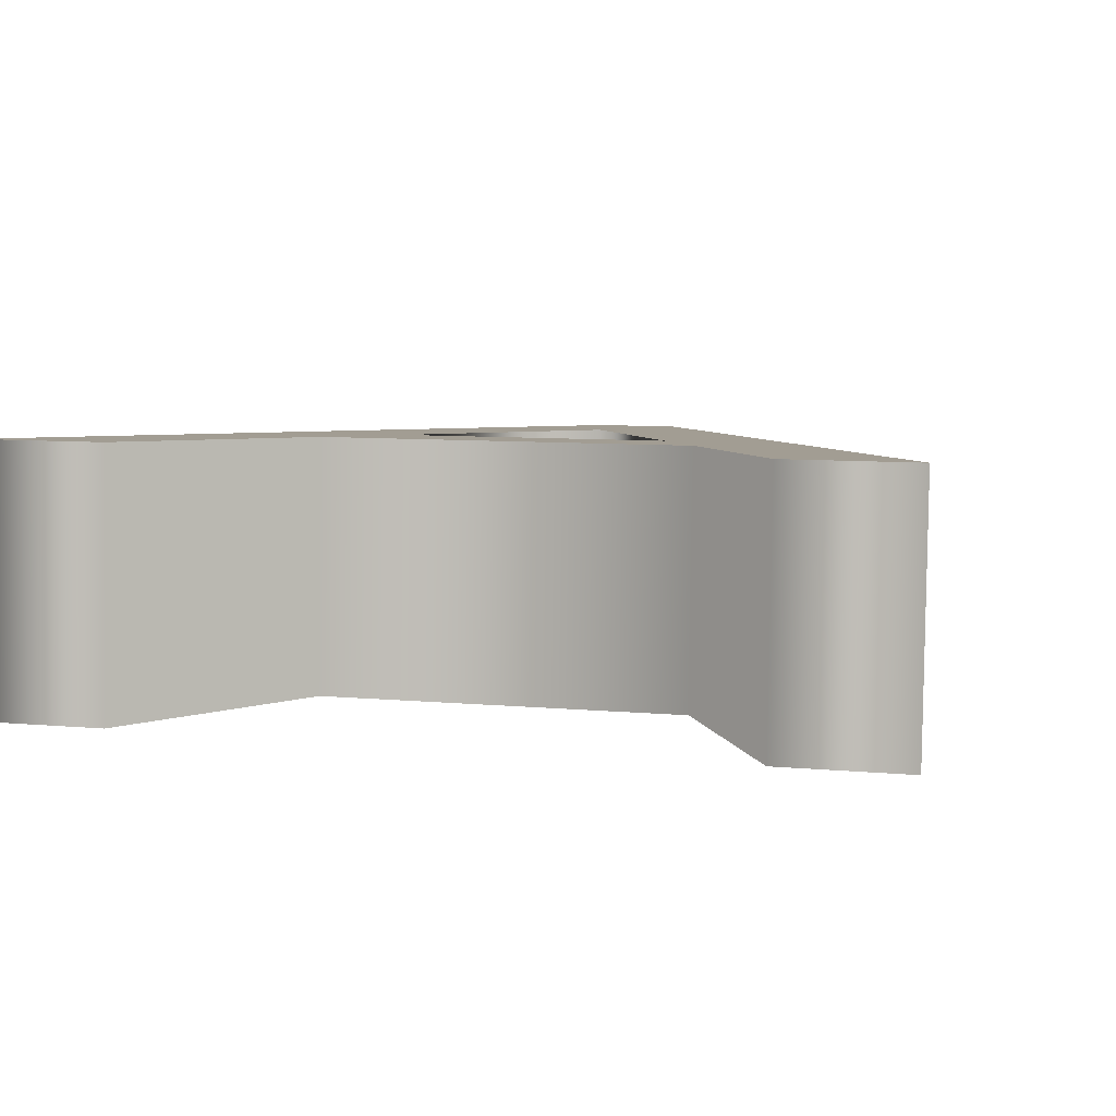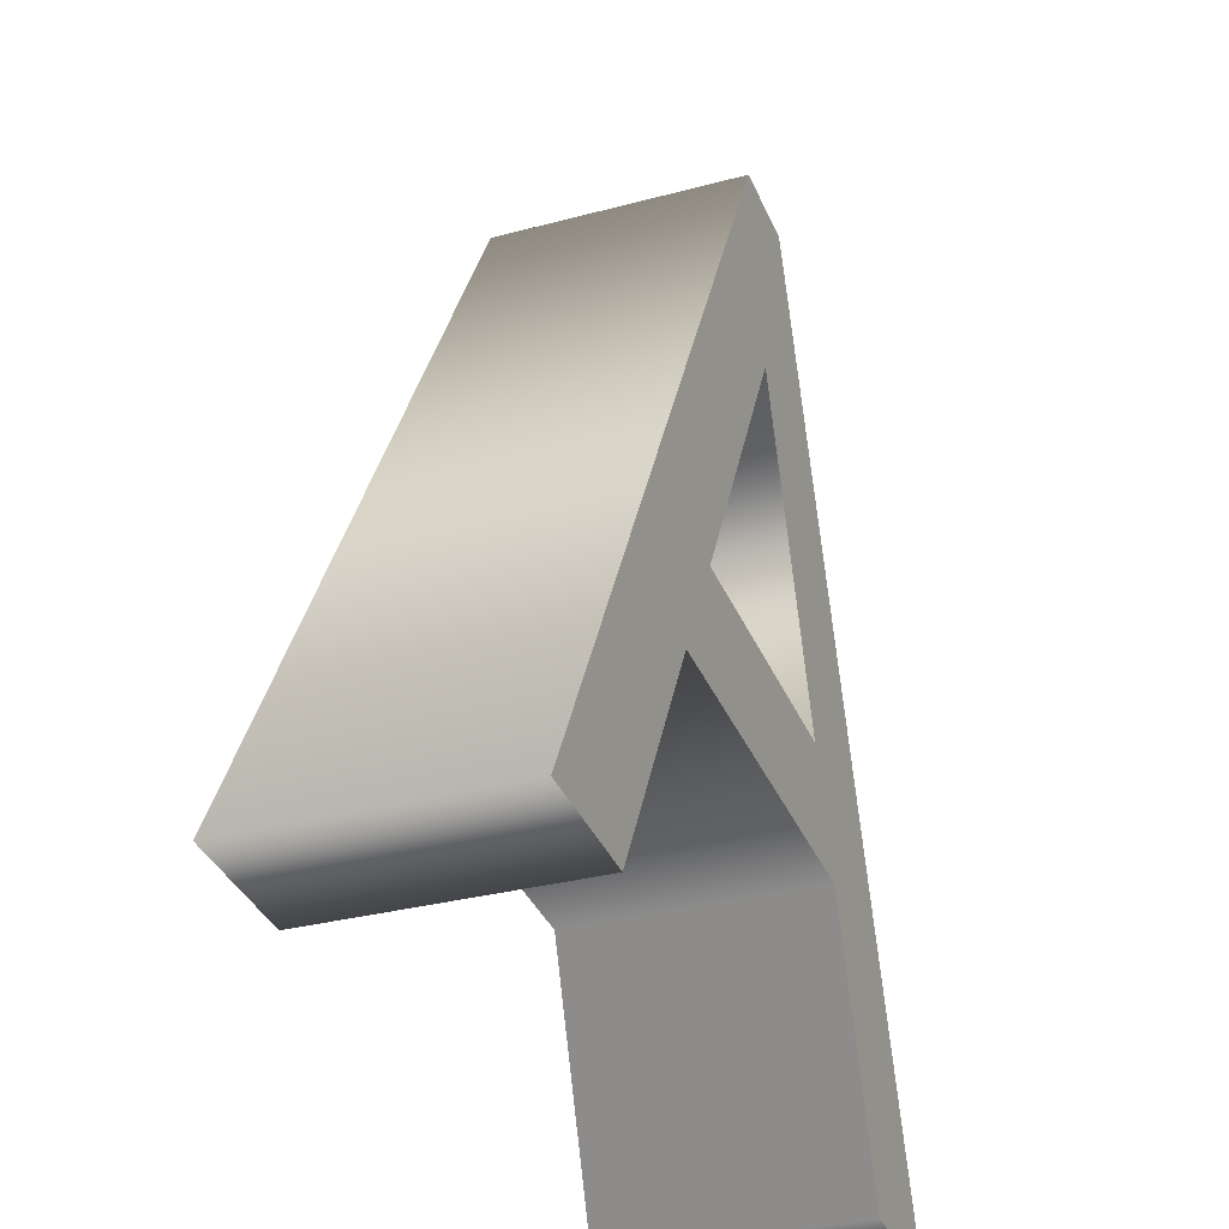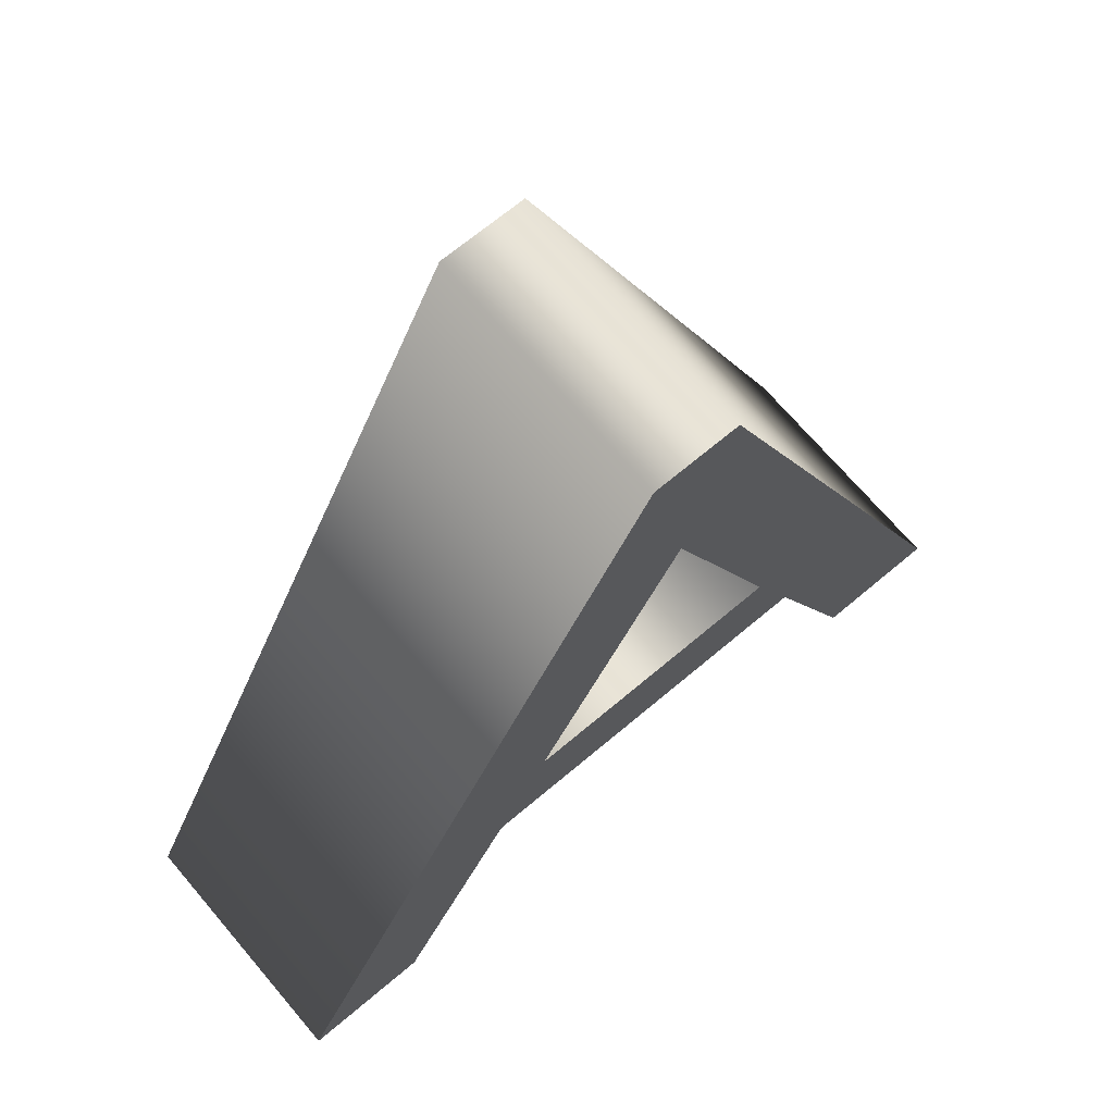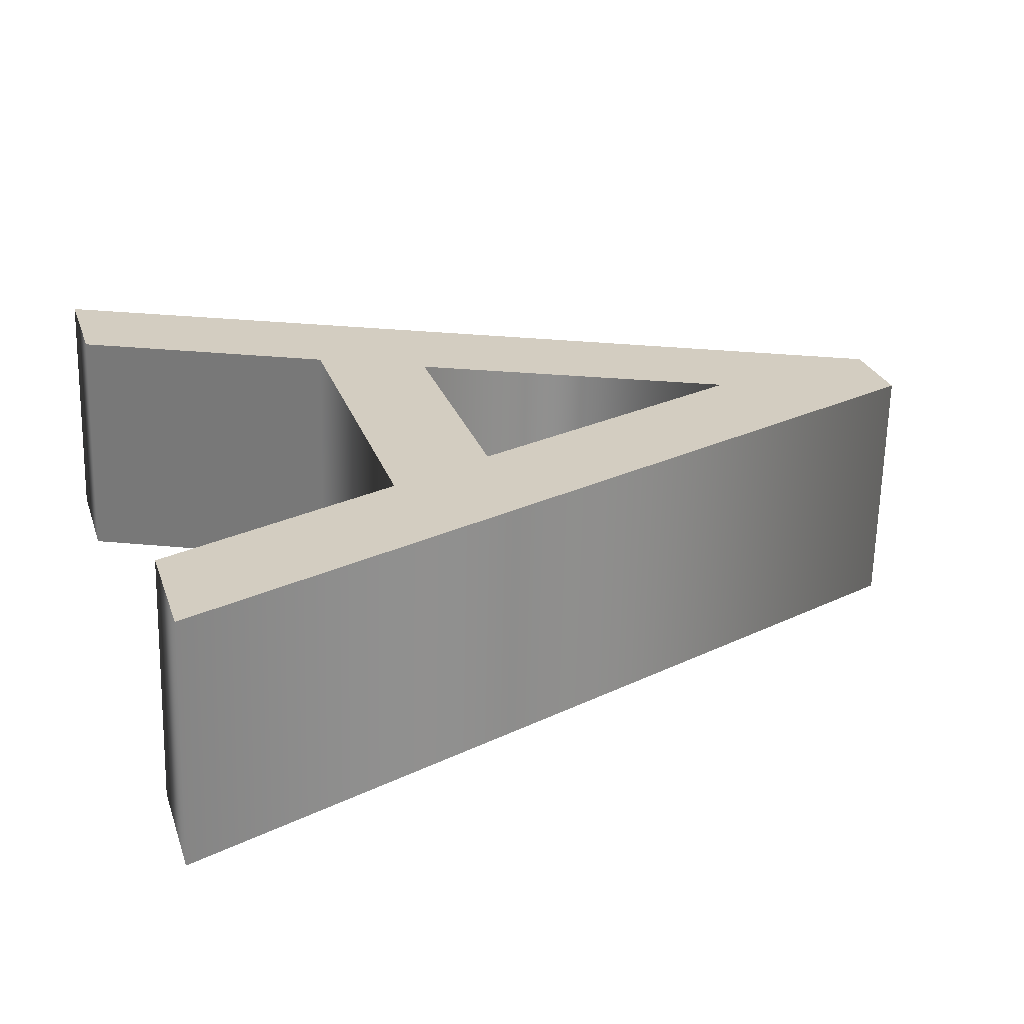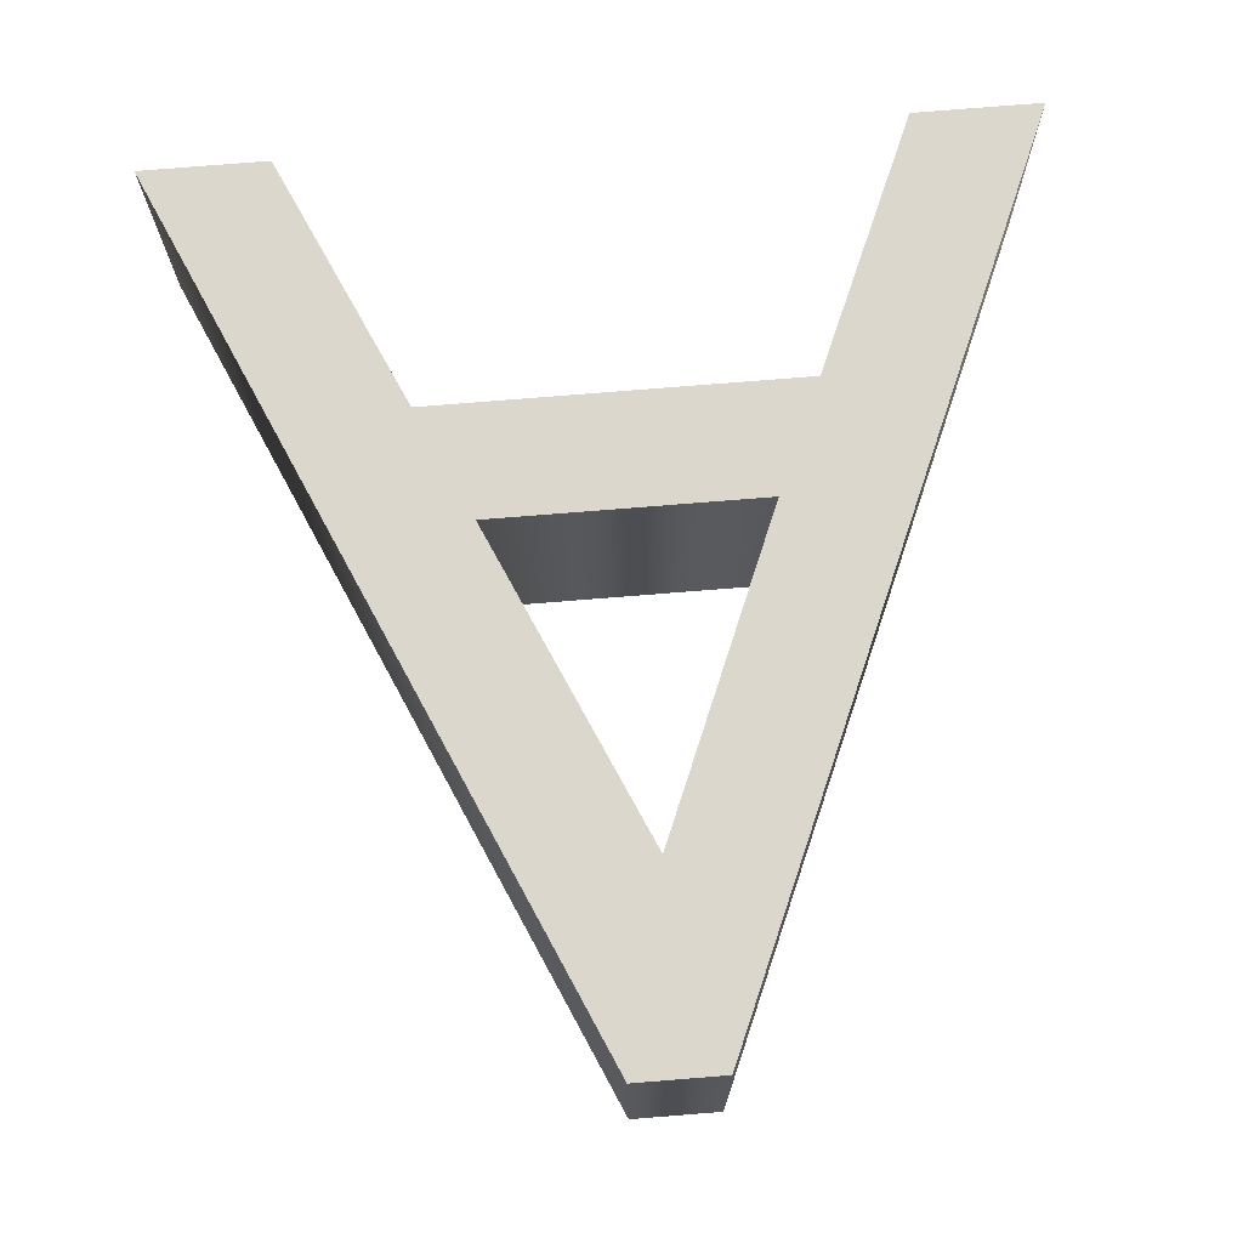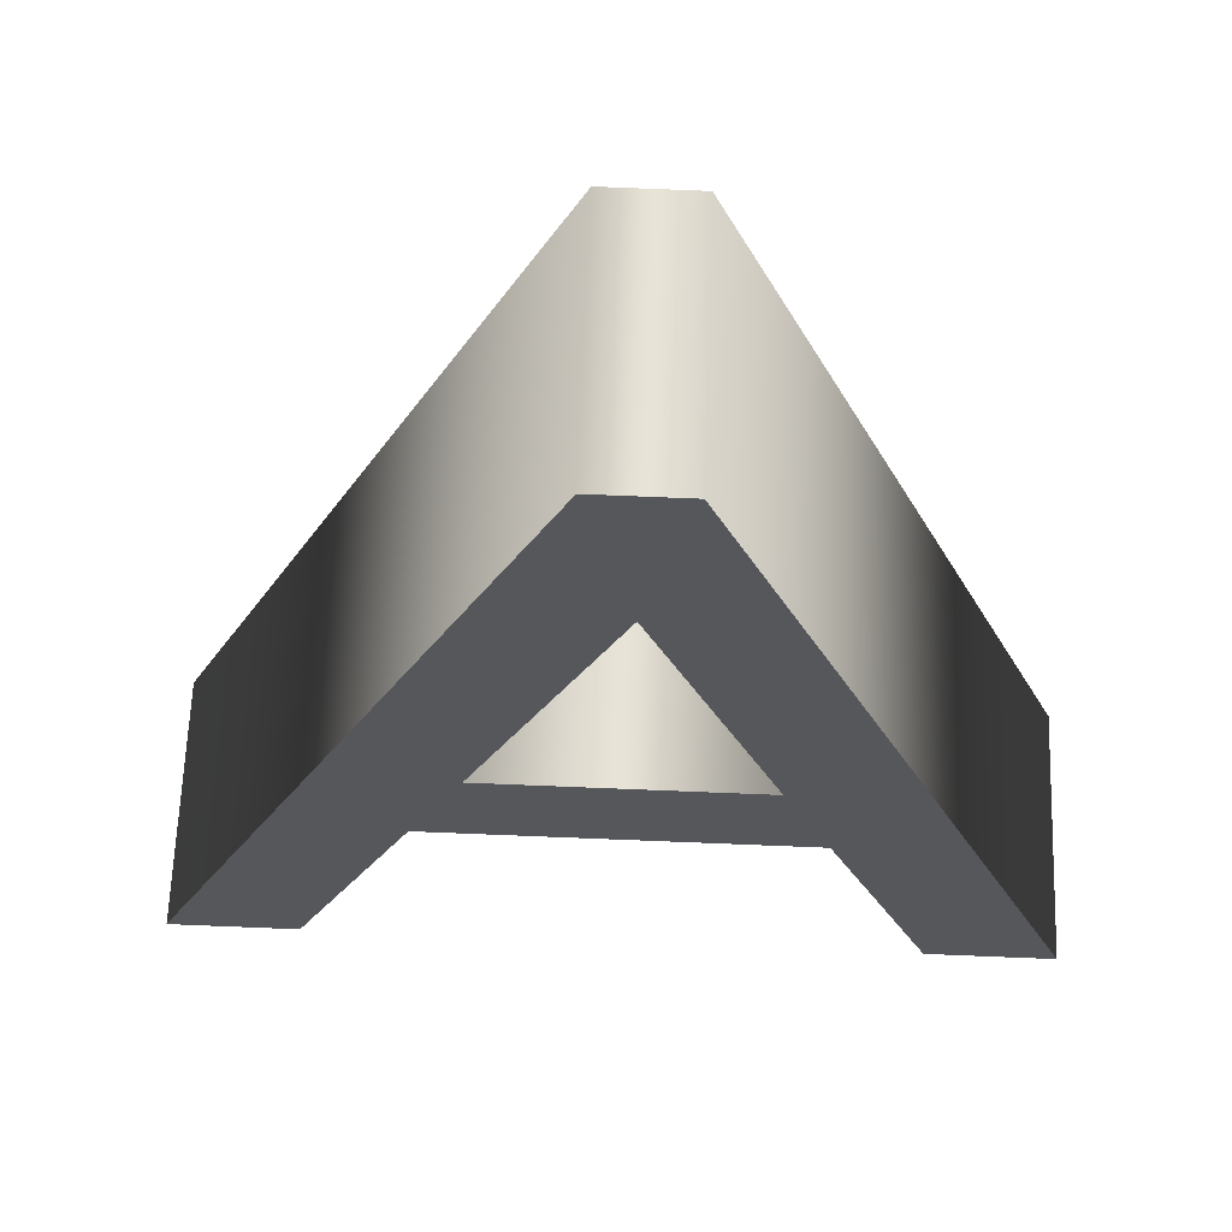
<metadata>
{"format":"obj","ext":"obj","renderer":"f3d","projection":"perspective","resolution":1024,"background":"white","views":[{"elev":5.9,"azim":15.2,"up":"+Z"},{"elev":-34.8,"azim":111.5,"up":"+Y"},{"elev":68.5,"azim":140.1,"up":"+Y"},{"elev":24.4,"azim":74.7,"up":"+Z"},{"elev":71.4,"azim":176.4,"up":"+Z"},{"elev":62.0,"azim":-177.4,"up":"+Y"}]}
</metadata>
<code>
o text_a
v 0.4274 -0.4468 0.1911
v 0.2645 -0.1021 0.185
v -0.2366 -0.1102 0.1898
v -0.3795 -0.4598 0.1989
v -0.5524 -0.4626 0.2006
v -0.06534 0.7307 0.1697
v 0.05389 0.7327 0.1685
v 0.6002 -0.4441 0.1894
v 0.1929 0.04882 0.1823
v -0.004098 0.4725 0.1748
v -0.1734 0.04294 0.1859
v 0.4242 -0.4545 -0.1545
v 0.2613 -0.1097 -0.1606
v -0.2398 -0.1178 -0.1557
v -0.3828 -0.4675 -0.1467
v -0.5556 -0.4702 -0.145
v -0.06856 0.7231 -0.1759
v 0.05067 0.725 -0.1771
v 0.597 -0.4517 -0.1561
v 0.1897 0.04118 -0.1632
v -0.007315 0.4649 -0.1708
v -0.1766 0.03529 -0.1597
v 0.4242 -0.4545 -0.1545
v 0.4274 -0.4468 0.1911
v 0.2613 -0.1097 -0.1606
v 0.2645 -0.1021 0.185
v -0.2398 -0.1178 -0.1557
v -0.2366 -0.1102 0.1898
v -0.3828 -0.4675 -0.1467
v -0.3795 -0.4598 0.1989
v -0.5556 -0.4702 -0.145
v -0.5524 -0.4626 0.2006
v -0.06856 0.7231 -0.1759
v -0.06534 0.7307 0.1697
v 0.05067 0.725 -0.1771
v 0.05389 0.7327 0.1685
v 0.597 -0.4517 -0.1561
v 0.6002 -0.4441 0.1894
v 0.1897 0.04118 -0.1632
v 0.1929 0.04882 0.1823
v -0.007315 0.4649 -0.1708
v -0.004098 0.4725 0.1748
v -0.1766 0.03529 -0.1597
v -0.1734 0.04294 0.1859
f 5 7 6
f 5 10 7
f 10 8 7
f 5 11 10
f 9 8 10
f 5 3 11
f 3 9 11
f 3 2 9
f 2 8 9
f 5 4 3
f 1 8 2
f 18 16 17
f 21 16 18
f 19 21 18
f 22 16 21
f 19 20 21
f 14 16 22
f 20 14 22
f 13 14 20
f 19 13 20
f 15 16 14
f 19 12 13
f 24 26 25 23
f 26 28 27 25
f 28 30 29 27
f 30 32 31 29
f 32 34 33 31
f 34 36 35 33
f 36 38 37 35
f 38 24 23 37
f 40 42 41 39
f 42 44 43 41
f 44 40 39 43

</code>
